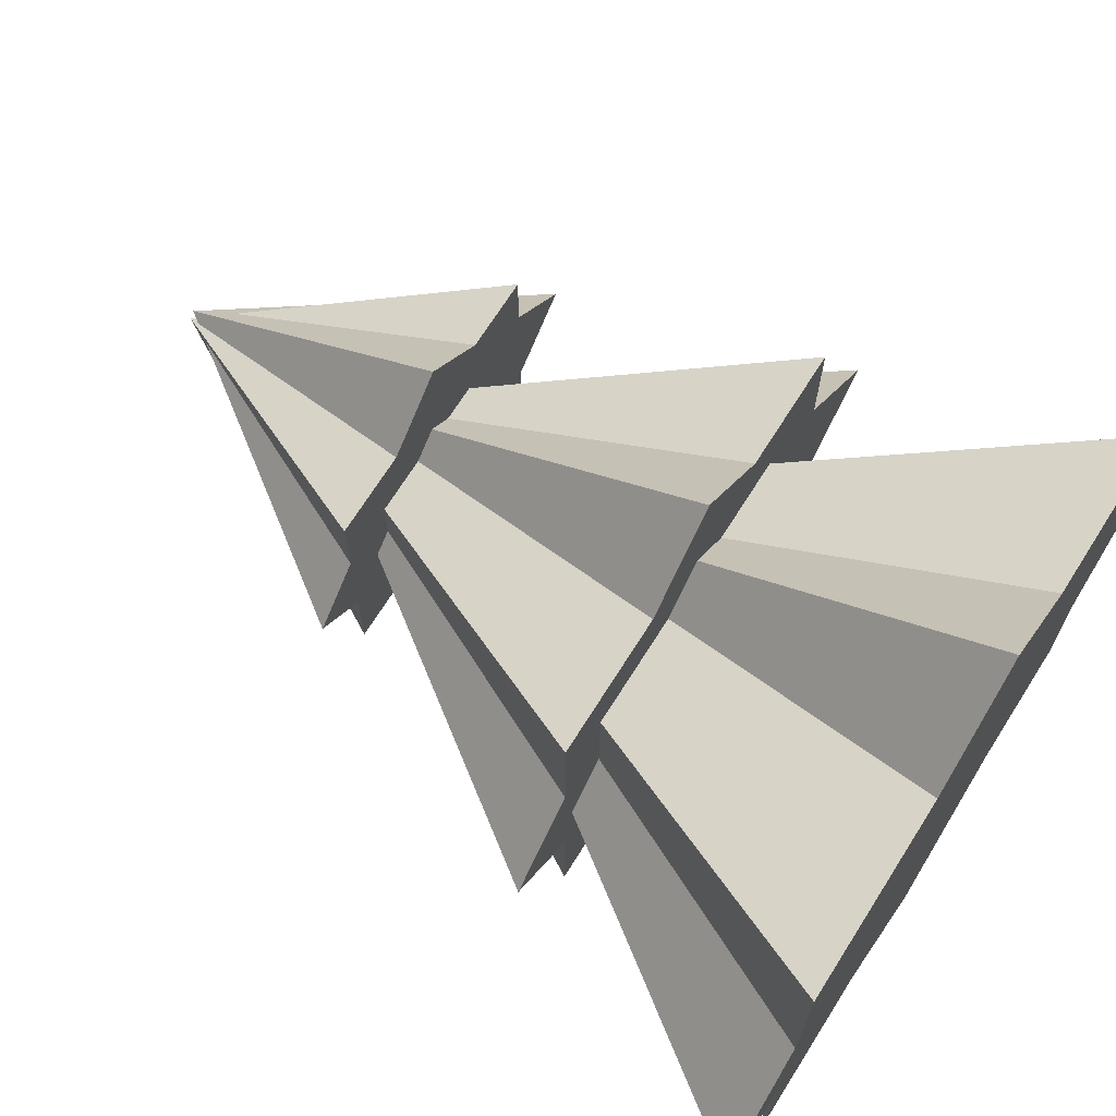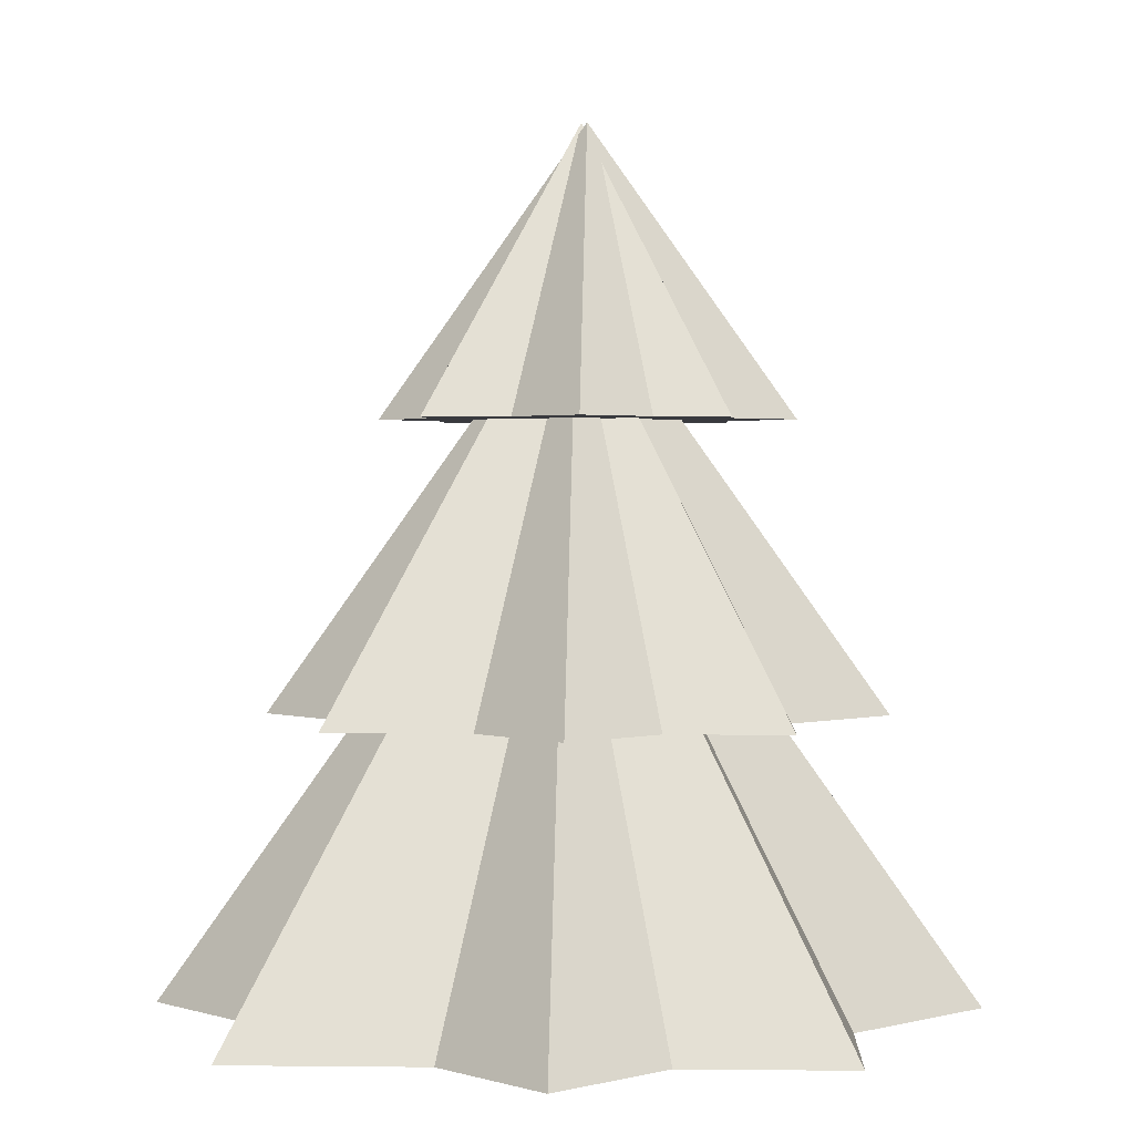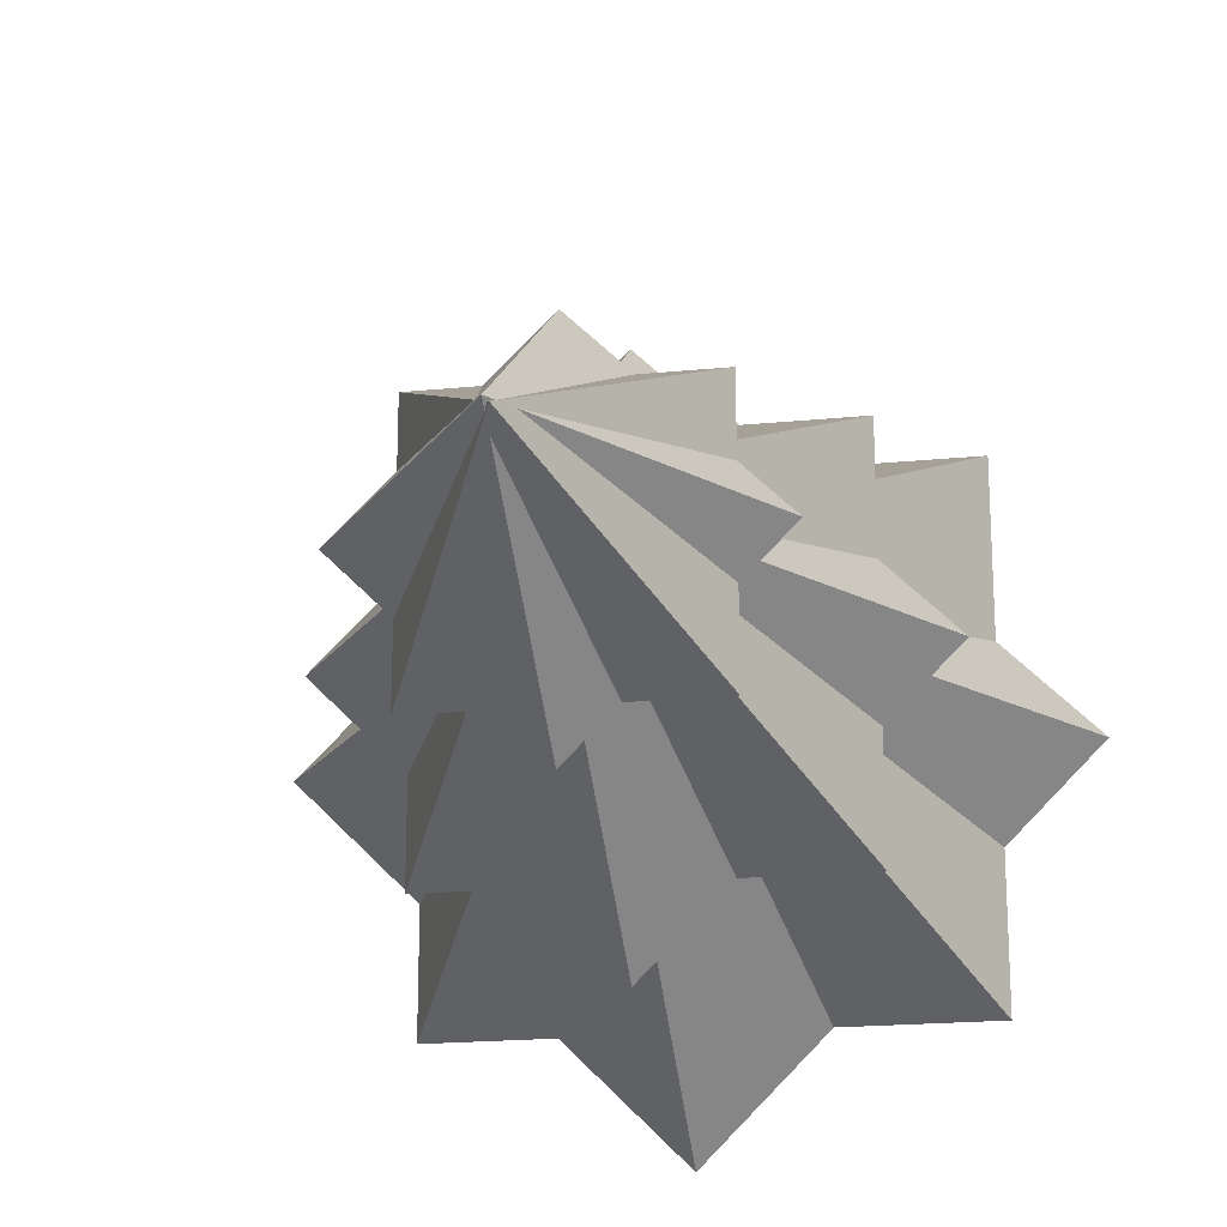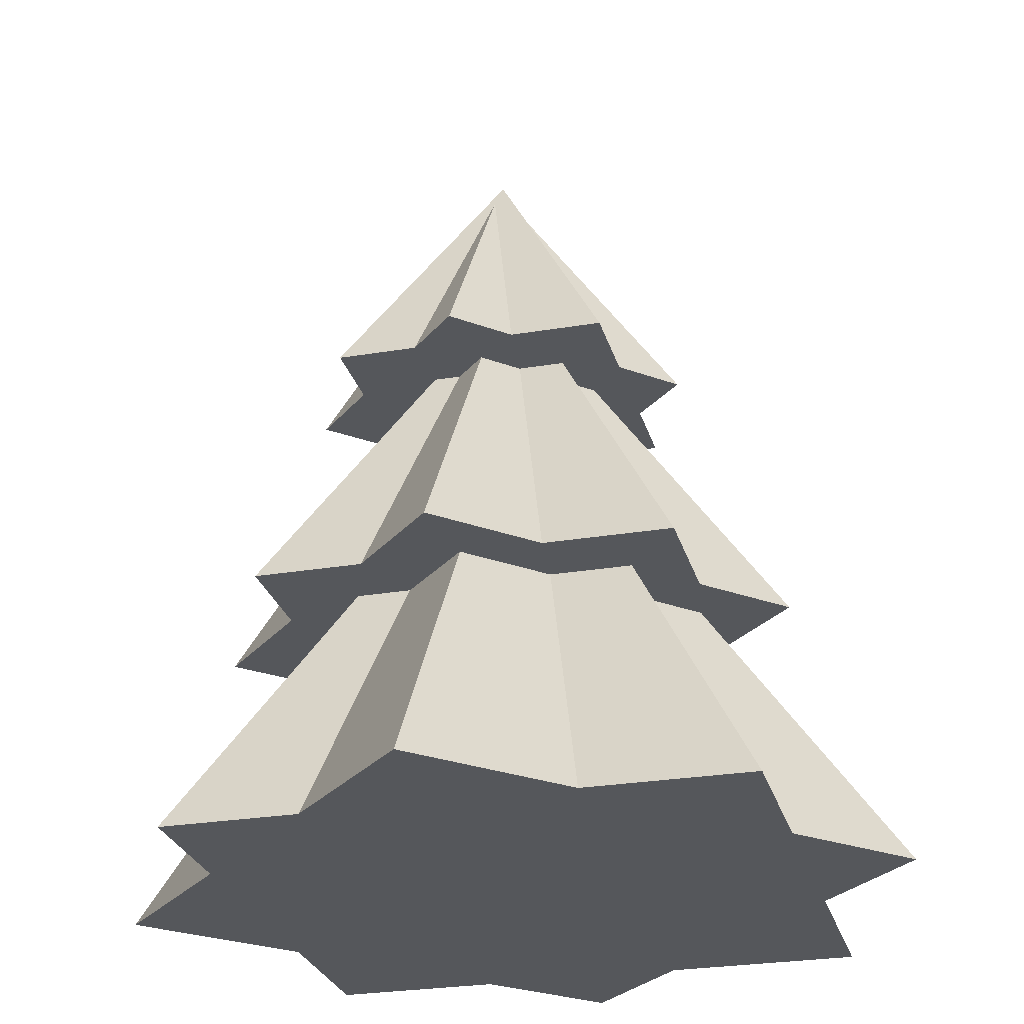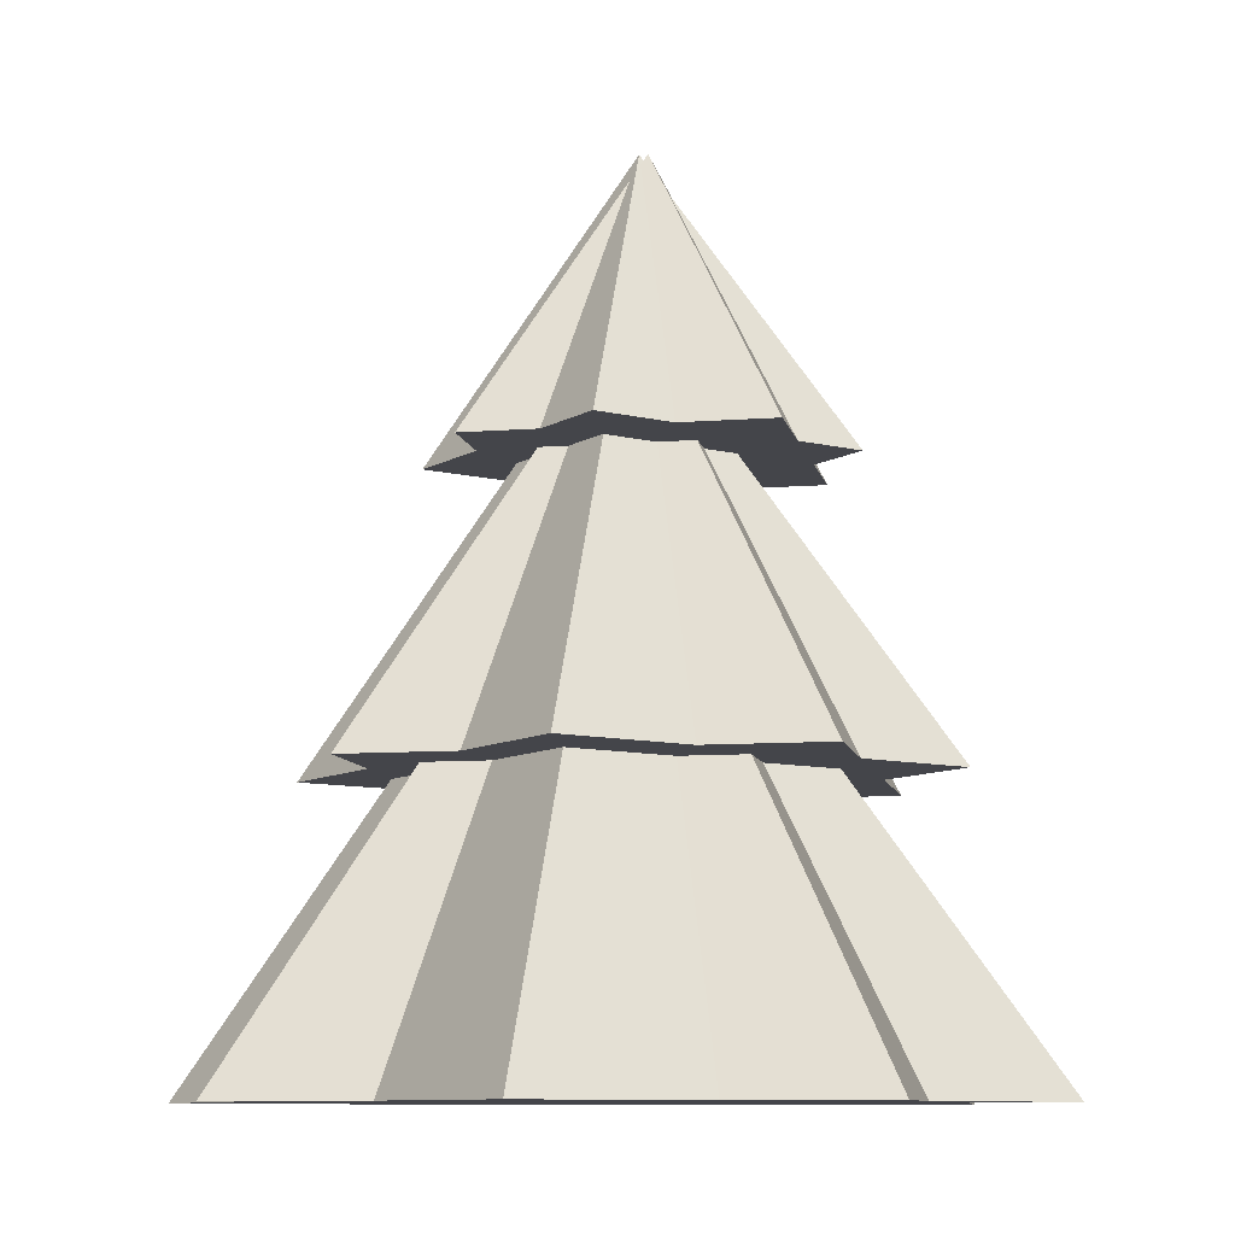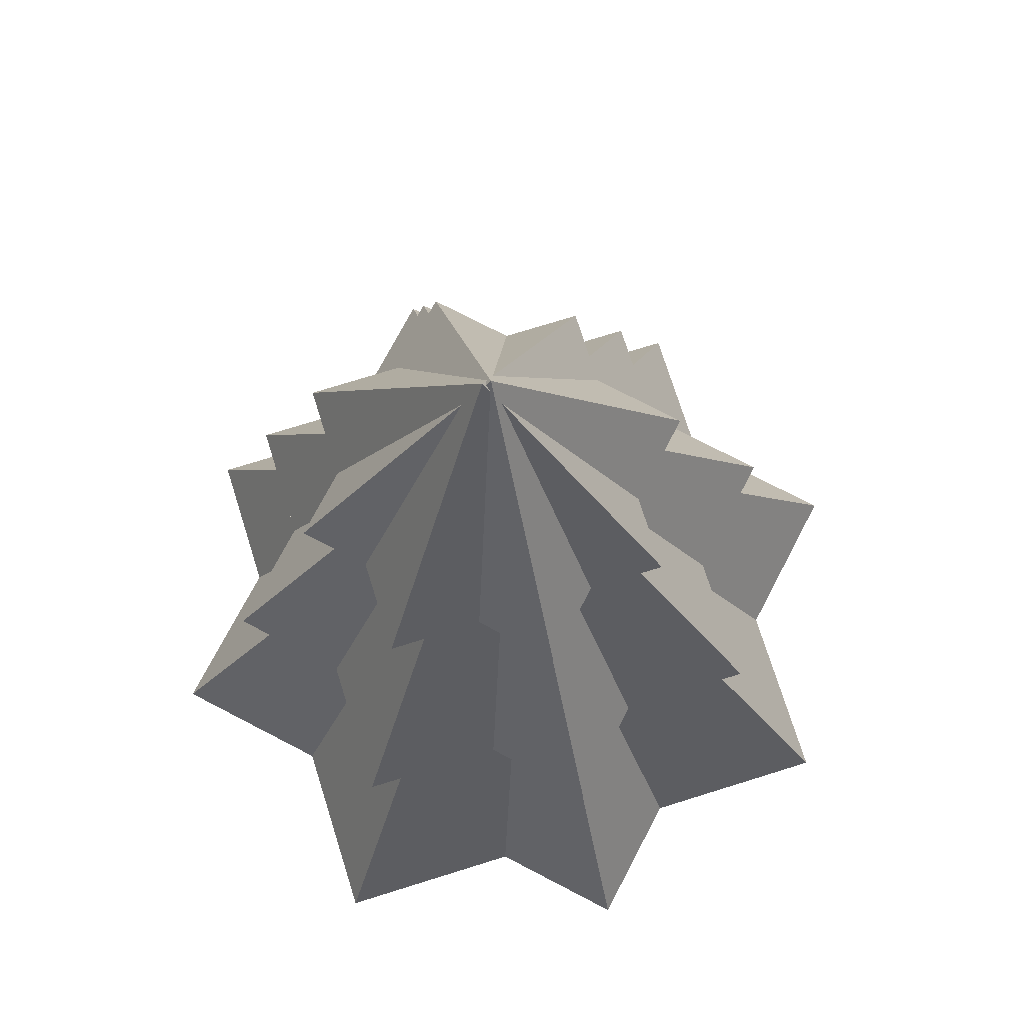
<metadata>
{"format":"obj","ext":"obj","renderer":"f3d","projection":"perspective","resolution":1024,"background":"white","views":[{"elev":69.9,"azim":-57.7,"up":"+Z"},{"elev":1.7,"azim":2.3,"up":"+Y"},{"elev":-19.9,"azim":-169.6,"up":"+Z"},{"elev":-26.9,"azim":-165.3,"up":"+Y"},{"elev":-9.3,"azim":-33.5,"up":"+Y"},{"elev":72.9,"azim":117.6,"up":"+Y"}]}
</metadata>
<code>
o arbol
v 4.29 4.532 -5.058
v 4.069 4.532 -4.837
v 4.823 5.598 -4.837
v 4.29 4.532 -4.617
v 4.896 5.687 -4.847
v 4.882 5.716 -4.862
v 4.872 5.667 -4.837
v 4.29 4.532 -4.27
v 4.637 4.532 -4.27
v 5.176 4.532 -4.27
v 5.474 4.532 -4.27
v 4.966 5.549 -4.778
v 4.907 5.598 -4.921
v 4.29 4.532 -5.454
v 5.474 4.532 -5.454
v 4.686 4.532 -5.454
v 5.474 4.532 -4.568
v 5.744 4.532 -4.837
v 5.127 4.532 -5.454
v 4.907 5.667 -4.872
v 5.474 4.532 -5.107
v 4.527 4.532 -4.96
v 3.935 3.348 -5.205
v 4.446 4.532 -4.879
v 3.609 3.348 -4.879
v 4.907 5.716 -4.837
v 5.25 3.348 -5.75
v 5.356 3.348 -5.454
v 5.127 3.348 -5.454
v 4.527 4.532 -4.798
v 3.935 3.348 -4.553
v 4.527 4.532 -5.158
v 4.907 4.532 -4
v 4.527 4.532 -4.566
v 5.283 4.532 -4.879
v 4.865 4.532 -4.461
v 4.907 4.532 -5.675
v 3.935 3.348 -5.75
v 4.759 4.532 -4.566
v 3.935 3.348 -3.974
v 4.97 4.532 -4.566
v 5.119 4.532 -4.566
v 5.372 2.163 -6.046
v 4.823 3.348 -5.758
v 4.514 3.348 -3.974
v 4.865 3.348 -3.623
v 5.119 4.532 -5.158
v 5.215 3.348 -3.974
v 4.518 3.348 -5.454
v 4.479 3.348 -5.75
v 4.865 3.348 -6.135
v 5.119 4.532 -4.715
v 5.119 4.532 -5.044
v 5.005 4.532 -5.158
v 4.725 4.532 -5.158
v 4.865 4.532 -5.298
v 3.579 2.163 -3.678
v 4.392 2.163 -3.678
v 4.171 3.348 -4.27
v 5.711 3.348 -3.974
v 5.711 3.348 -5.75
v 5.711 3.348 -4.469
v 6.121 3.348 -4.879
v 5.711 3.348 -5.289
v 4.171 3.348 -5.107
v 3.579 2.163 -5.352
v 3.985 3.348 -4.921
v 3.148 2.163 -4.921
v 4.637 3.348 -4.27
v 4.273 2.163 -6.046
v 3.579 2.163 -4.49
v 3.579 2.163 -6.046
v 5.948 2.163 -5.471
v 5.948 2.163 -6.046
v 5.948 2.163 -4.371
v 5.948 2.163 -3.678
v 5.254 2.163 -3.678
v 4.171 3.348 -4.735
v 5.009 3.348 -4.27
v 5.356 3.348 -4.27
v 6.497 2.163 -4.921
v 5.66 3.348 -4.921
v 5.356 3.348 -4.617
v 4.171 3.348 -5.454
v 5.356 3.348 -5.226
v 4.823 2.163 -3.246
v 4.823 3.348 -4.084
v 4.823 2.163 -6.596
f 1 2 3
f 2 4 3
f 5 6 7
f 8 7 6
f 7 8 9
f 10 11 12
f 6 13 14
f 15 13 6
f 16 14 13
f 17 18 12
f 15 19 13
f 20 18 21
f 1 3 14
f 6 14 3
f 6 3 8
f 22 23 24
f 25 24 23
f 4 8 3
f 26 20 5
f 26 5 7
f 27 28 29
f 30 24 31
f 25 31 24
f 16 32 14
f 26 7 33
f 9 33 7
f 8 4 34
f 8 34 9
f 33 10 12
f 18 26 12
f 33 12 26
f 18 20 26
f 2 1 24
f 22 24 1
f 1 14 32
f 22 1 32
f 17 35 18
f 21 18 35
f 15 6 20
f 5 20 6
f 2 24 4
f 30 4 24
f 34 4 30
f 17 12 11
f 9 36 33
f 21 15 20
f 13 37 16
f 23 22 32
f 38 23 32
f 37 13 19
f 9 34 39
f 9 39 36
f 10 33 36
f 30 31 34
f 40 34 31
f 10 36 41
f 10 41 42
f 42 17 10
f 29 43 44
f 45 46 36
f 45 36 39
f 21 47 15
f 41 36 48
f 46 48 36
f 49 50 44
f 50 51 44
f 52 17 42
f 11 10 17
f 17 52 35
f 35 53 21
f 51 27 44
f 29 44 27
f 47 21 53
f 54 19 47
f 19 15 47
f 39 34 45
f 45 34 40
f 32 16 55
f 56 55 16
f 37 56 16
f 50 38 32
f 50 32 55
f 57 58 59
f 48 60 42
f 48 42 41
f 37 19 56
f 54 56 19
f 54 47 27
f 61 27 47
f 62 63 35
f 62 35 52
f 53 35 64
f 63 64 35
f 65 66 67
f 68 67 66
f 69 59 58
f 66 70 71
f 66 72 70
f 70 43 71
f 43 73 71
f 74 73 43
f 73 75 71
f 58 71 75
f 76 77 75
f 77 58 75
f 57 71 58
f 68 71 67
f 78 67 71
f 79 77 80
f 76 80 77
f 68 66 71
f 75 81 82
f 75 82 83
f 38 84 23
f 62 82 63
f 72 66 84
f 73 85 82
f 81 73 82
f 40 31 59
f 75 73 81
f 25 23 67
f 65 67 23
f 65 23 84
f 52 42 62
f 60 62 42
f 65 84 66
f 25 67 31
f 78 31 67
f 59 31 78
f 64 61 47
f 64 47 53
f 57 59 71
f 71 59 78
f 45 40 59
f 50 55 56
f 51 50 56
f 76 75 80
f 83 80 75
f 58 86 87
f 58 87 69
f 62 60 80
f 48 80 60
f 27 51 56
f 27 56 54
f 85 73 28
f 74 28 73
f 77 79 87
f 86 77 87
f 45 59 69
f 45 69 87
f 45 87 46
f 88 70 44
f 49 44 70
f 58 77 86
f 88 44 43
f 79 48 87
f 80 48 79
f 46 87 48
f 43 70 88
f 70 72 84
f 49 70 84
f 28 27 61
f 64 28 61
f 62 80 83
f 62 83 82
f 74 43 28
f 29 28 43
f 85 64 82
f 28 64 85
f 63 82 64
f 38 50 84
f 49 84 50

</code>
